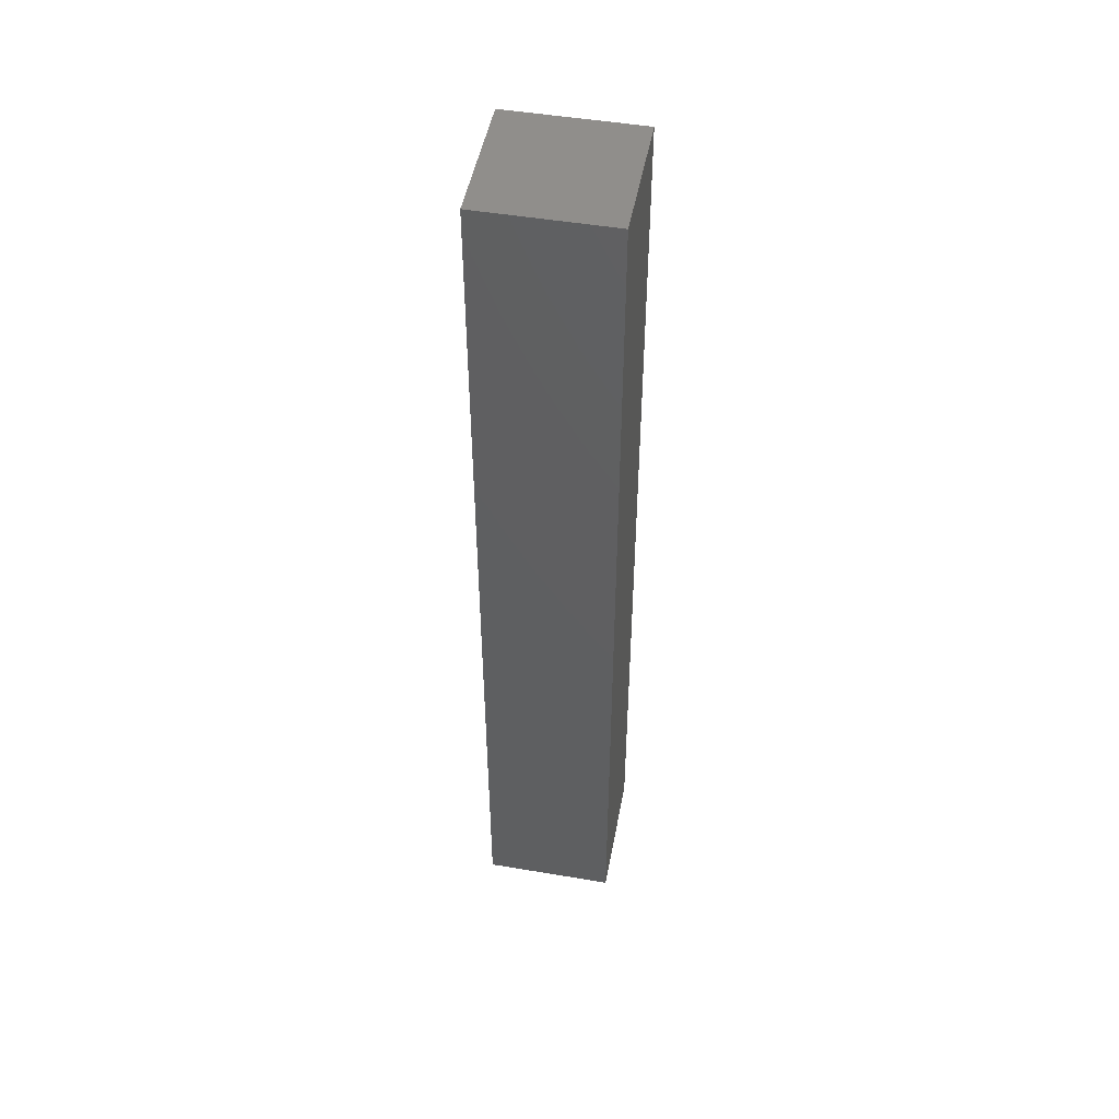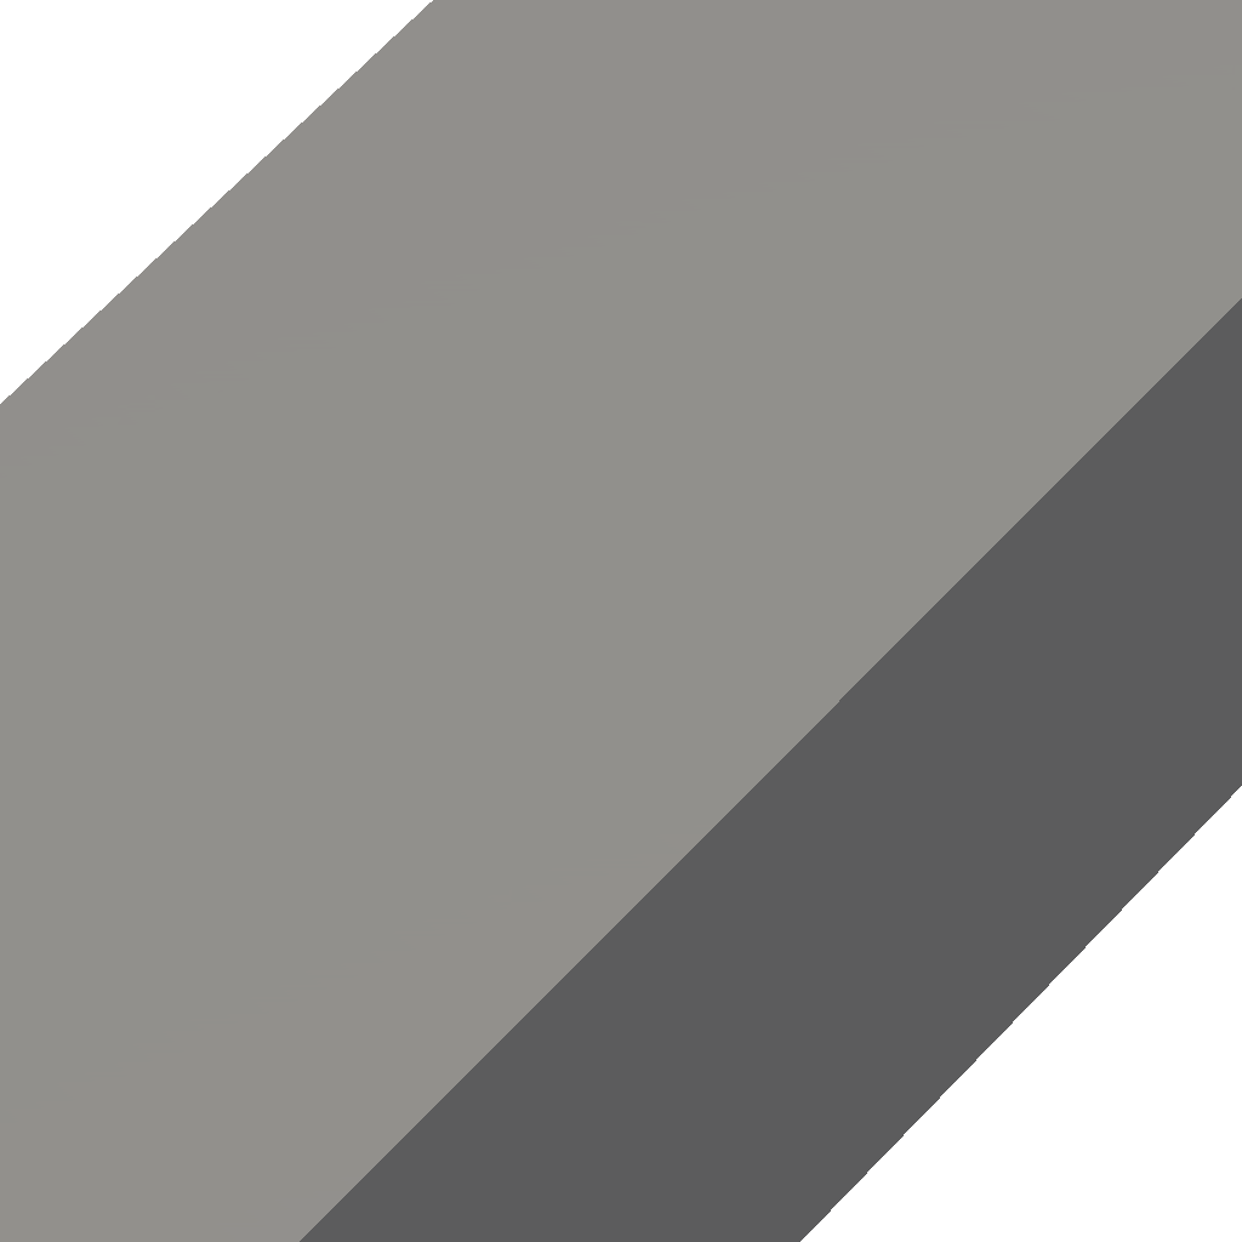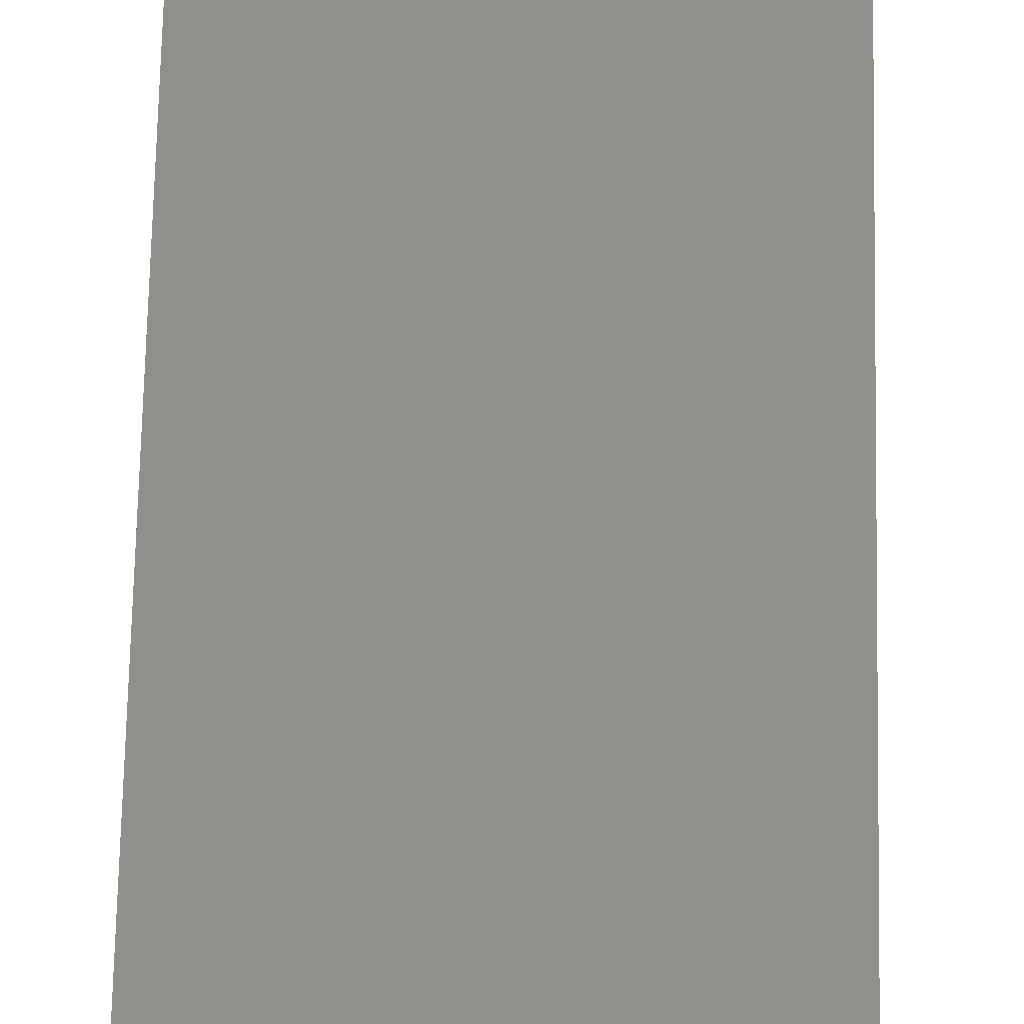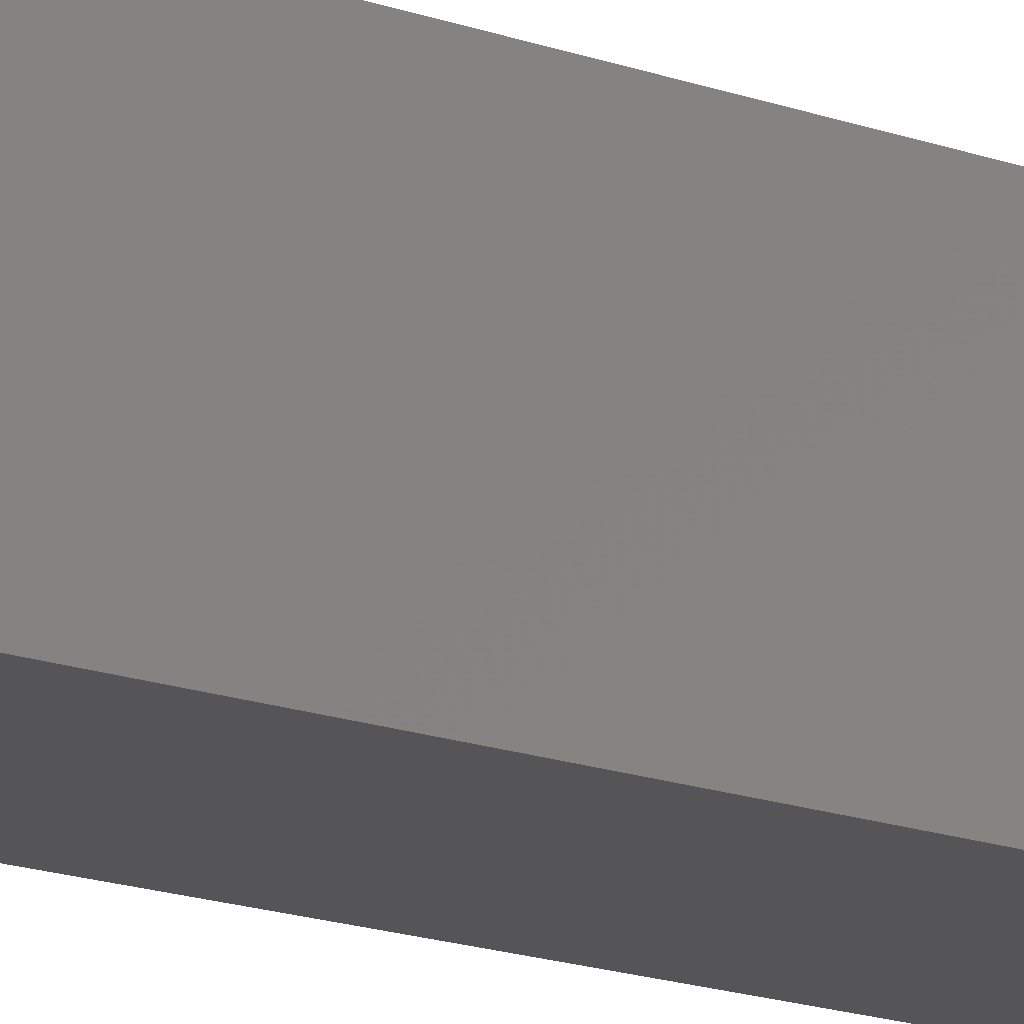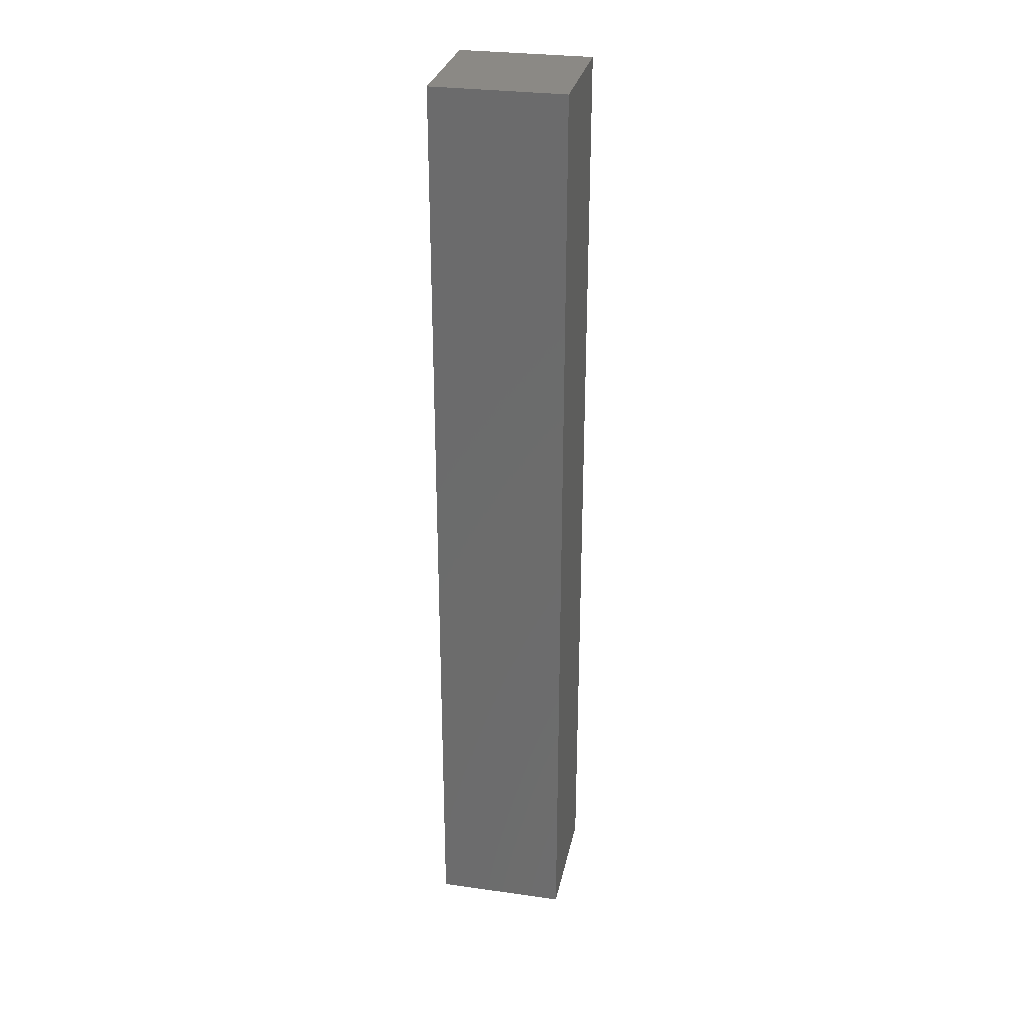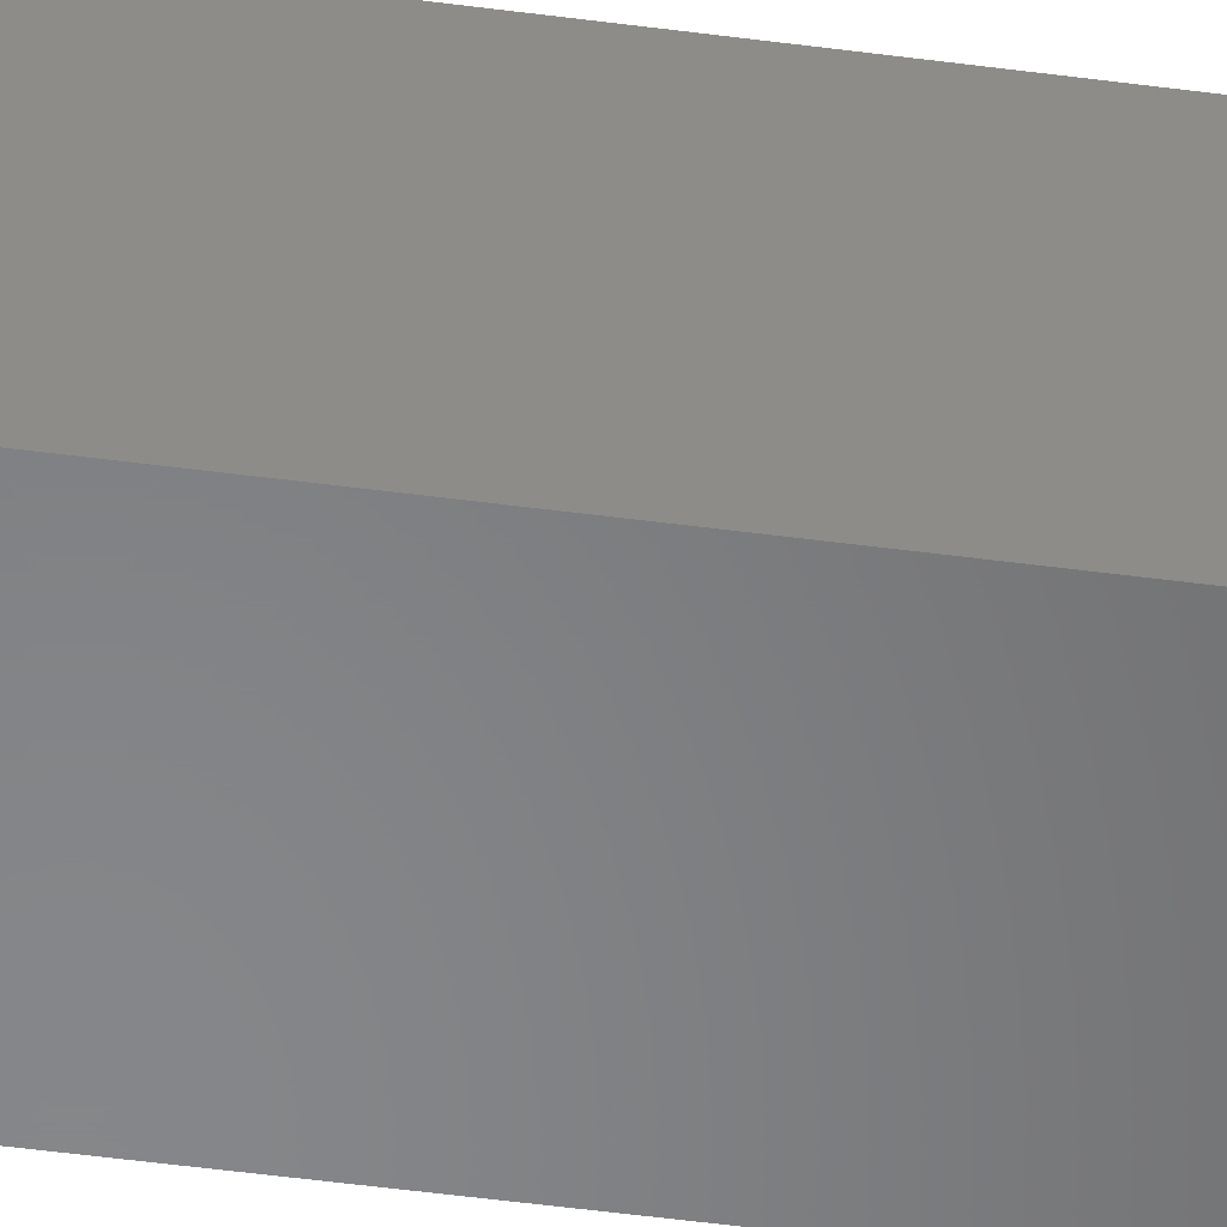
<metadata>
{"format":"stl","ext":"stl","renderer":"f3d","projection":"perspective","resolution":1024,"background":"white","views":[{"elev":49.0,"azim":-79.4,"up":"+Y"},{"elev":52.5,"azim":38.9,"up":"+Z"},{"elev":51.7,"azim":1.0,"up":"+Z"},{"elev":-14.4,"azim":49.5,"up":"+Z"},{"elev":29.3,"azim":101.7,"up":"+Y"},{"elev":-53.5,"azim":-98.0,"up":"+Z"}]}
</metadata>
<code>
# stl→obj: 12 verts, 20 faces
v -38.98 5.716 10
v -28.98 5.716 10
v -38.98 41.72 10
v -28.98 41.72 10
v -38.98 77.72 10
v -28.98 77.72 10
v -38.98 77.72 0
v -28.98 77.72 0
v -38.98 41.72 0
v -28.98 41.72 0
v -38.98 5.716 0
v -28.98 5.716 0
f 1 2 3
f 3 2 4
f 5 4 6
f 5 3 4
f 7 8 9
f 9 8 10
f 11 10 12
f 11 9 10
f 1 11 2
f 2 11 12
f 5 7 3
f 3 7 9
f 1 9 11
f 1 3 9
f 6 8 5
f 5 8 7
f 2 12 4
f 4 12 10
f 6 10 8
f 6 4 10

</code>
